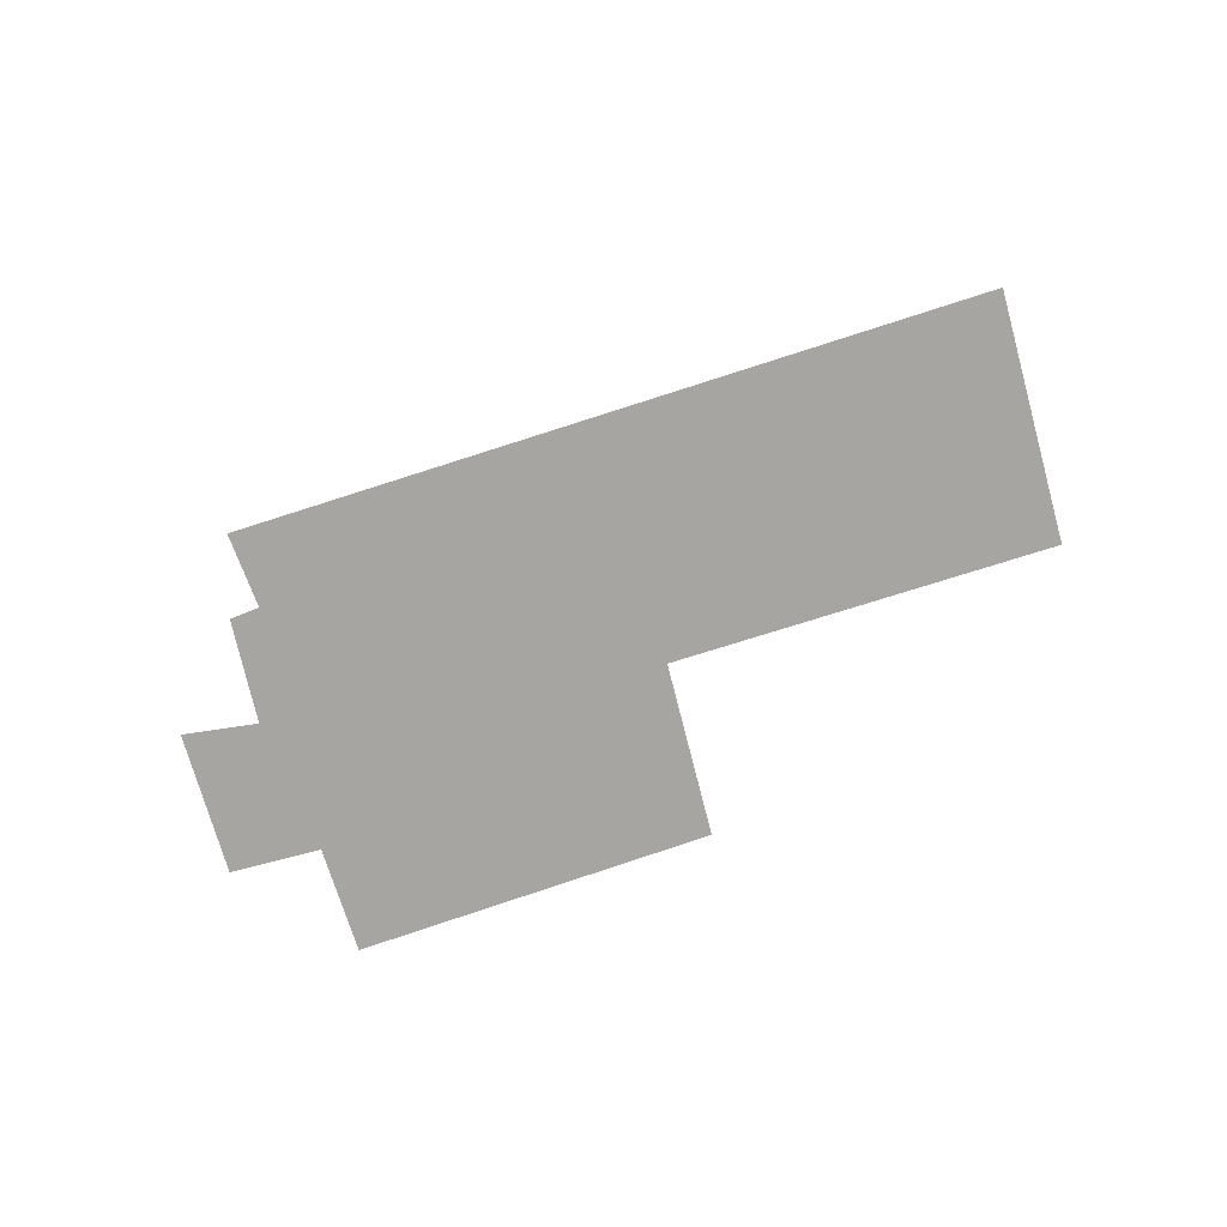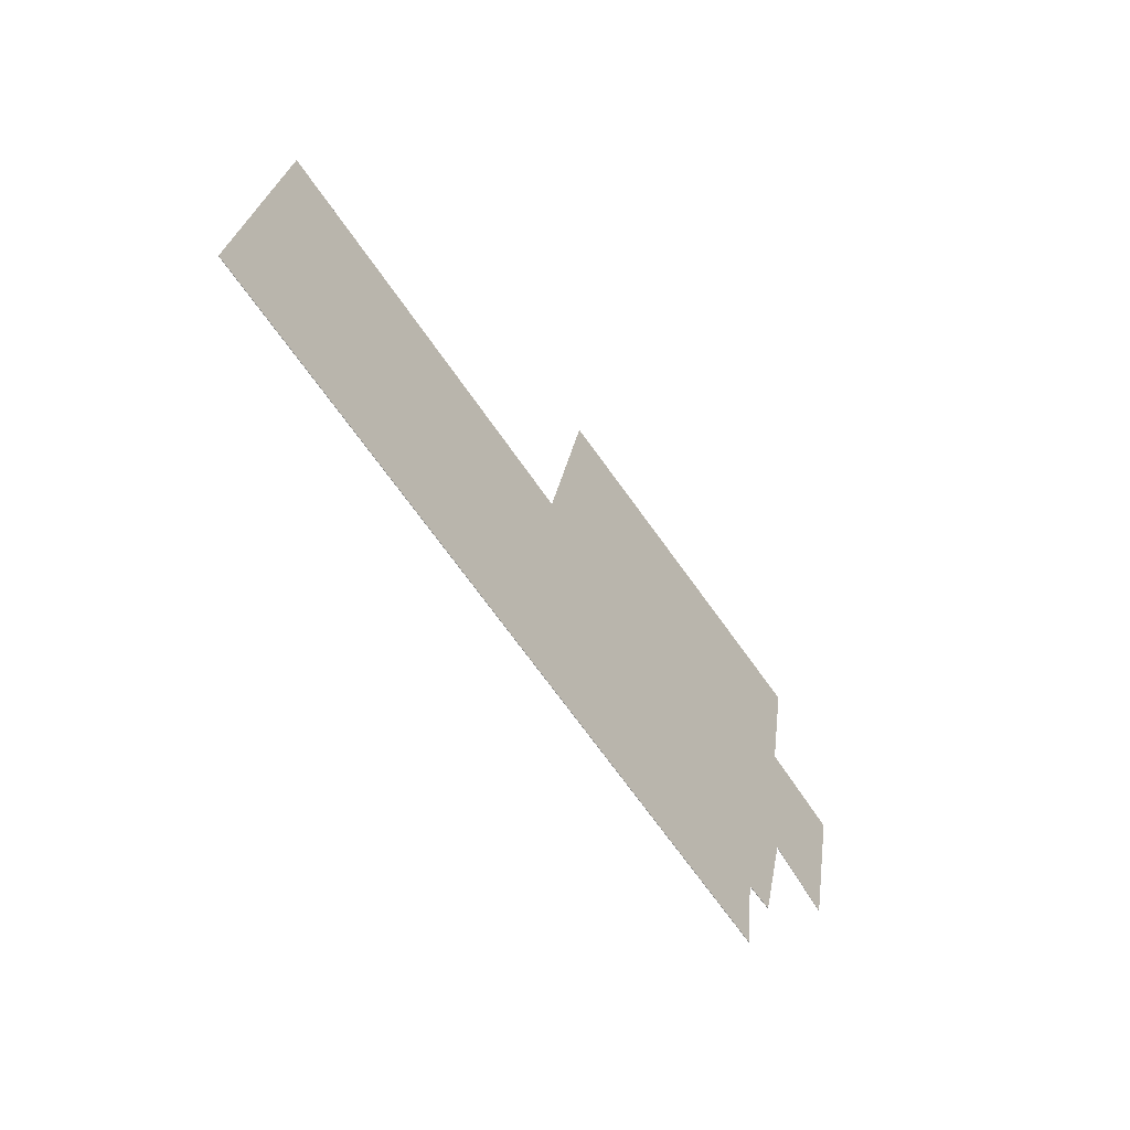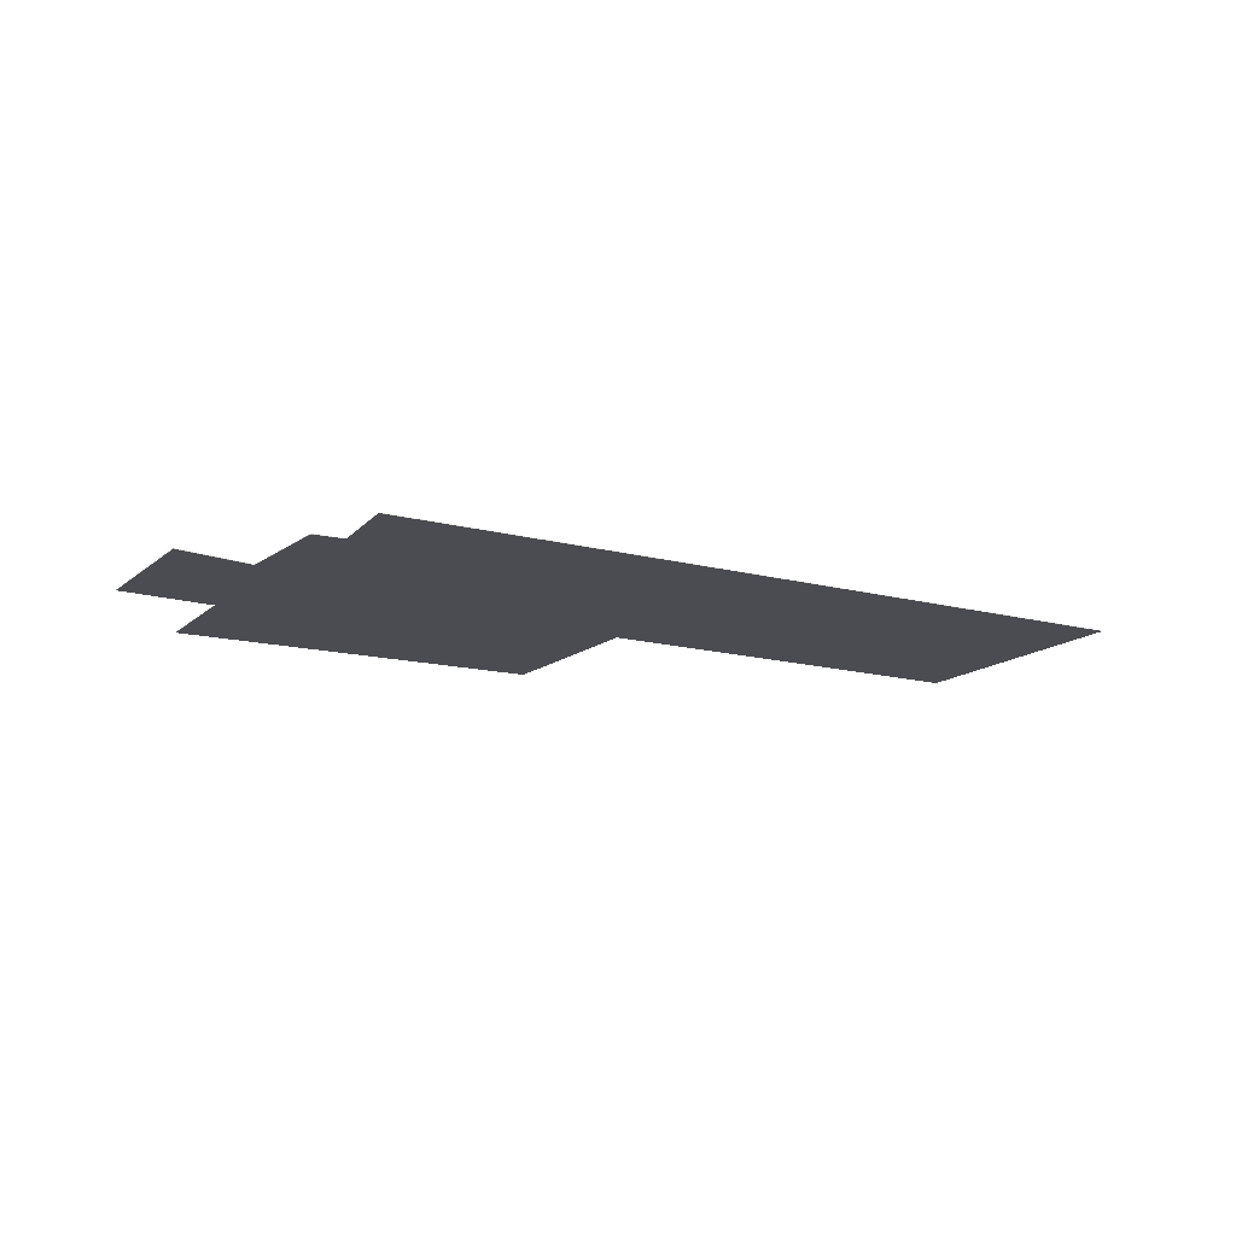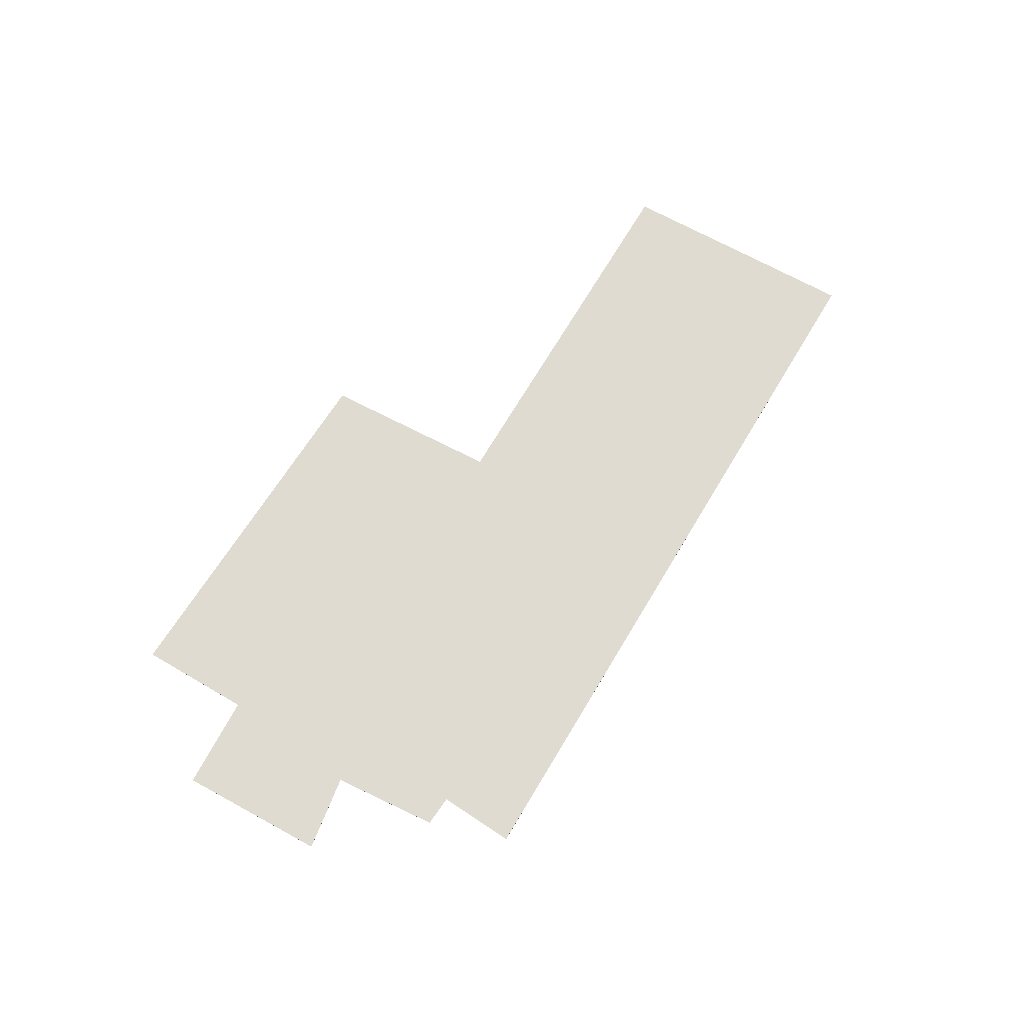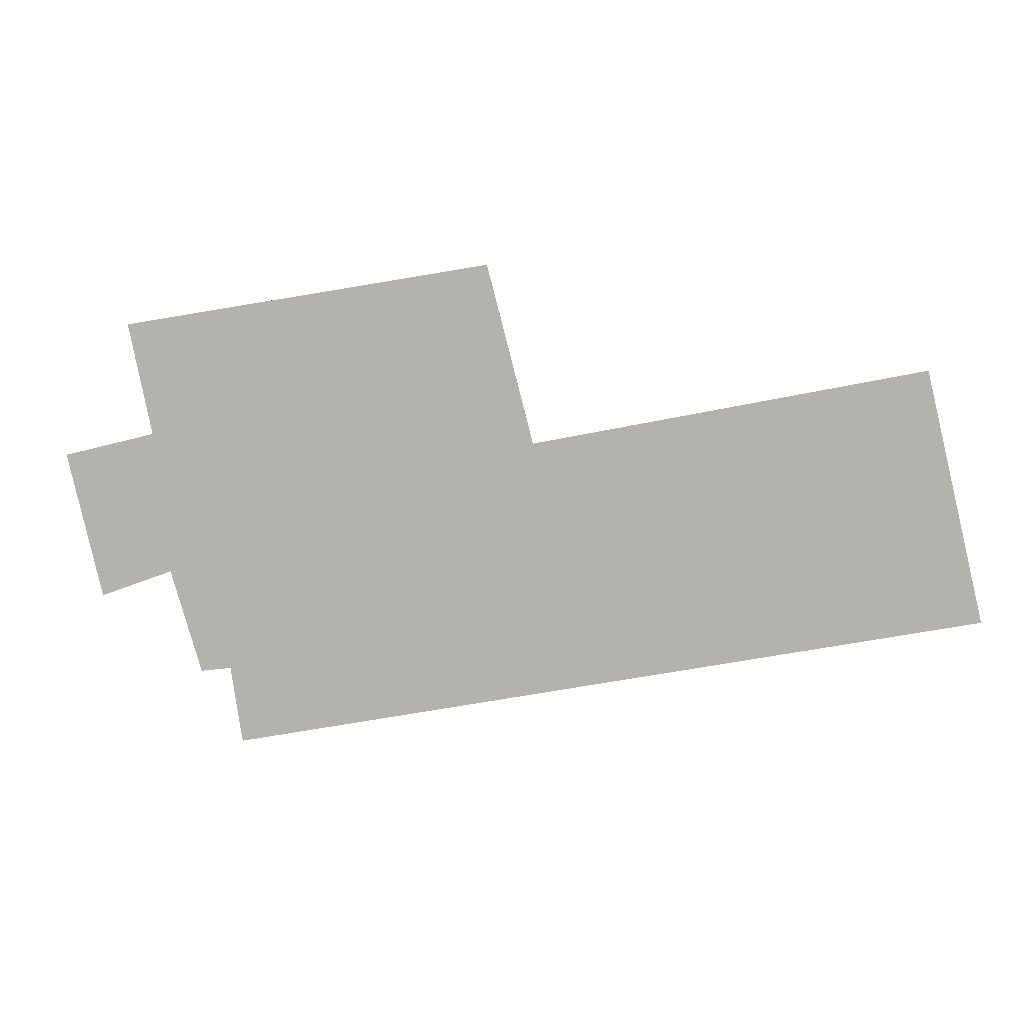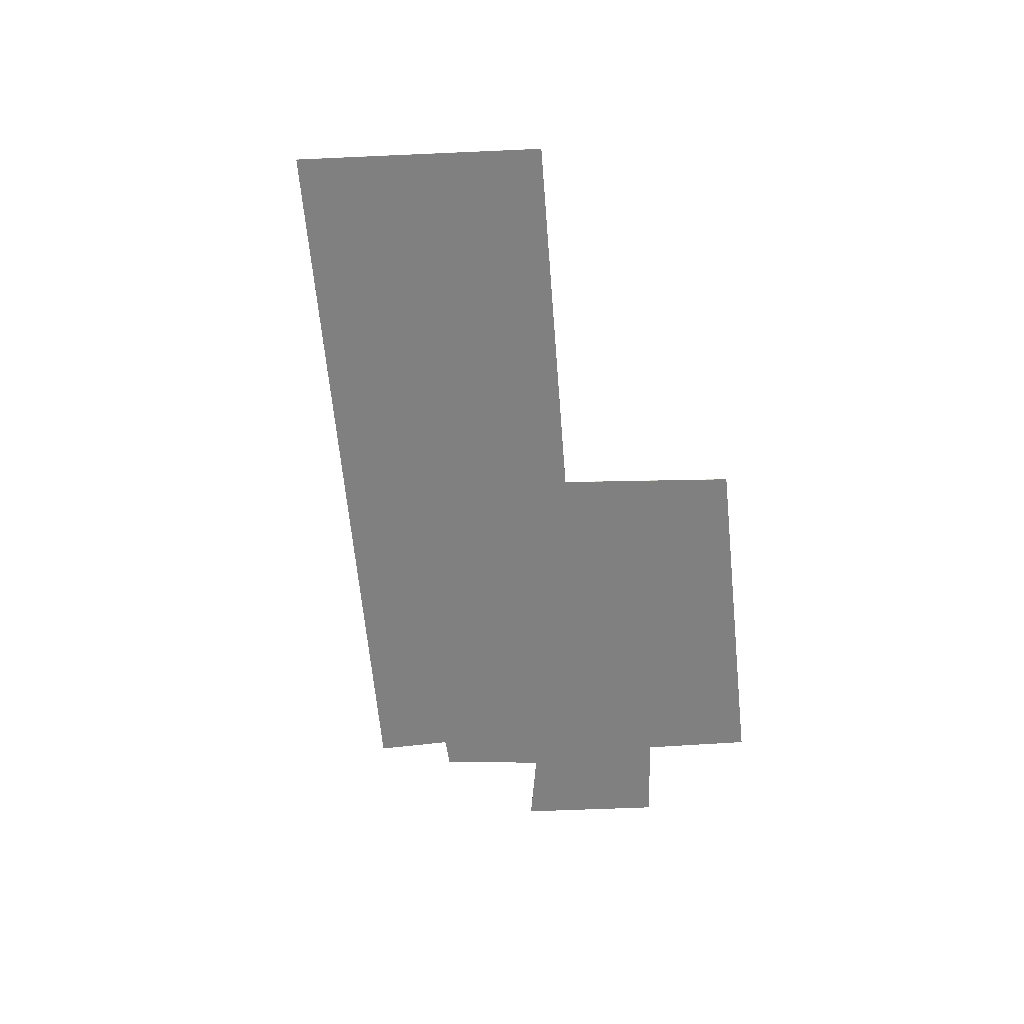
<metadata>
{"format":"obj","ext":"obj","renderer":"f3d","projection":"perspective","resolution":1024,"background":"white","views":[{"elev":-73.9,"azim":-151.1,"up":"+Y"},{"elev":-52.1,"azim":-54.9,"up":"+Z"},{"elev":-15.3,"azim":162.0,"up":"+Y"},{"elev":69.8,"azim":132.0,"up":"+Y"},{"elev":8.4,"azim":-172.0,"up":"+Z"},{"elev":-60.2,"azim":-74.2,"up":"+Y"}]}
</metadata>
<code>
v -2.07 -0.09822 -3.351
v -2.054 -0.09822 -3.282
v -1.947 -0.09822 -3.304
v -1.863 -0.09822 -3.392
v -1.934 -0.09822 -3.255
v -1.859 -0.09822 -3.37
v -1.851 -0.09822 -3.371
v -1.842 -0.09822 -3.342
v -1.838 -0.09822 -3.303
v -1.832 -0.09822 -3.272
v -1.822 -0.09822 -3.35
v -1.812 -0.09822 -3.309
v -1.947 -0.09832 -3.304
v -2.054 -0.09832 -3.282
v -2.07 -0.09832 -3.351
v -1.863 -0.09832 -3.392
v -1.934 -0.09832 -3.255
v -1.859 -0.09832 -3.37
v -1.851 -0.09832 -3.371
v -1.842 -0.09832 -3.342
v -1.838 -0.09832 -3.303
v -1.832 -0.09832 -3.272
v -1.822 -0.09832 -3.35
v -1.812 -0.09832 -3.309
v -1.863 -0.09832 -3.392
v -2.07 -0.09832 -3.351
v -2.07 -0.09822 -3.351
v -1.863 -0.09822 -3.392
v -1.859 -0.09832 -3.37
v -1.863 -0.09832 -3.392
v -1.863 -0.09822 -3.392
v -1.859 -0.09822 -3.37
v -1.851 -0.09832 -3.371
v -1.859 -0.09832 -3.37
v -1.859 -0.09822 -3.37
v -1.851 -0.09822 -3.371
v -1.842 -0.09832 -3.342
v -1.851 -0.09832 -3.371
v -1.851 -0.09822 -3.371
v -1.842 -0.09822 -3.342
v -1.822 -0.09832 -3.35
v -1.842 -0.09832 -3.342
v -1.842 -0.09822 -3.342
v -1.822 -0.09822 -3.35
v -1.812 -0.09832 -3.309
v -1.822 -0.09832 -3.35
v -1.822 -0.09822 -3.35
v -1.812 -0.09822 -3.309
v -1.838 -0.09832 -3.303
v -1.812 -0.09832 -3.309
v -1.812 -0.09822 -3.309
v -1.838 -0.09822 -3.303
v -1.832 -0.09832 -3.272
v -1.838 -0.09832 -3.303
v -1.838 -0.09822 -3.303
v -1.832 -0.09822 -3.272
v -1.934 -0.09832 -3.255
v -1.832 -0.09832 -3.272
v -1.832 -0.09822 -3.272
v -1.934 -0.09822 -3.255
v -1.947 -0.09832 -3.304
v -1.934 -0.09832 -3.255
v -1.934 -0.09822 -3.255
v -1.947 -0.09822 -3.304
v -2.054 -0.09832 -3.282
v -1.947 -0.09832 -3.304
v -1.947 -0.09822 -3.304
v -2.054 -0.09822 -3.282
v -2.07 -0.09832 -3.351
v -2.054 -0.09832 -3.282
v -2.054 -0.09822 -3.282
v -2.07 -0.09822 -3.351
f 1 2 3
f 4 1 3
f 4 3 5
f 6 4 5
f 7 6 5
f 8 7 5
f 9 8 5
f 10 9 5
f 11 8 9
f 12 11 9
f 13 14 15
f 13 15 16
f 17 13 16
f 17 16 18
f 17 18 19
f 17 19 20
f 17 20 21
f 22 17 21
f 21 20 23
f 24 21 23
f 25 26 27
f 25 27 28
f 29 30 31
f 29 31 32
f 33 34 35
f 33 35 36
f 37 38 39
f 37 39 40
f 41 42 43
f 41 43 44
f 45 46 47
f 45 47 48
f 49 50 51
f 49 51 52
f 53 54 55
f 53 55 56
f 57 58 59
f 57 59 60
f 61 62 63
f 61 63 64
f 65 66 67
f 65 67 68
f 69 70 71
f 69 71 72

</code>
